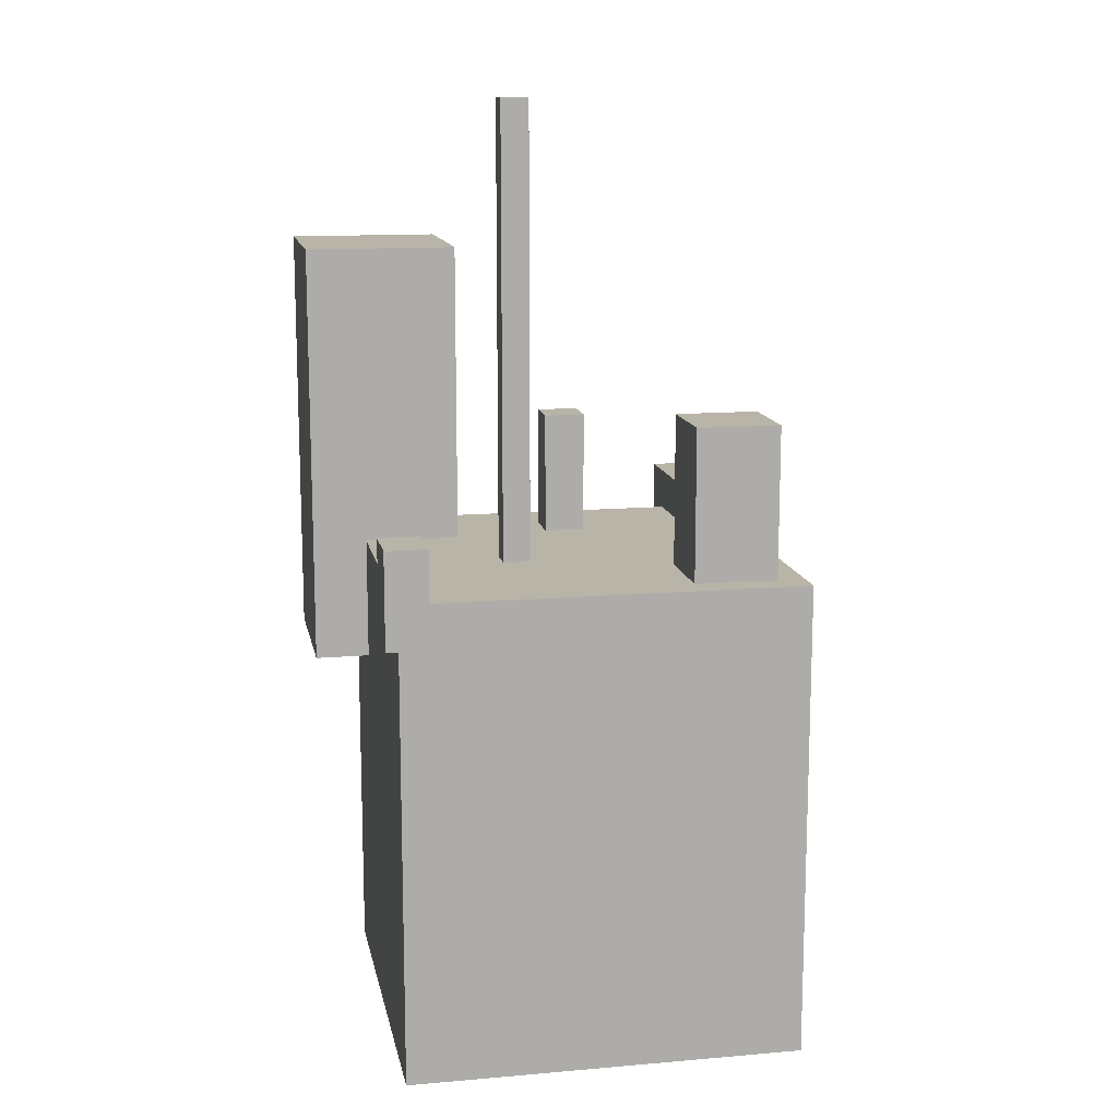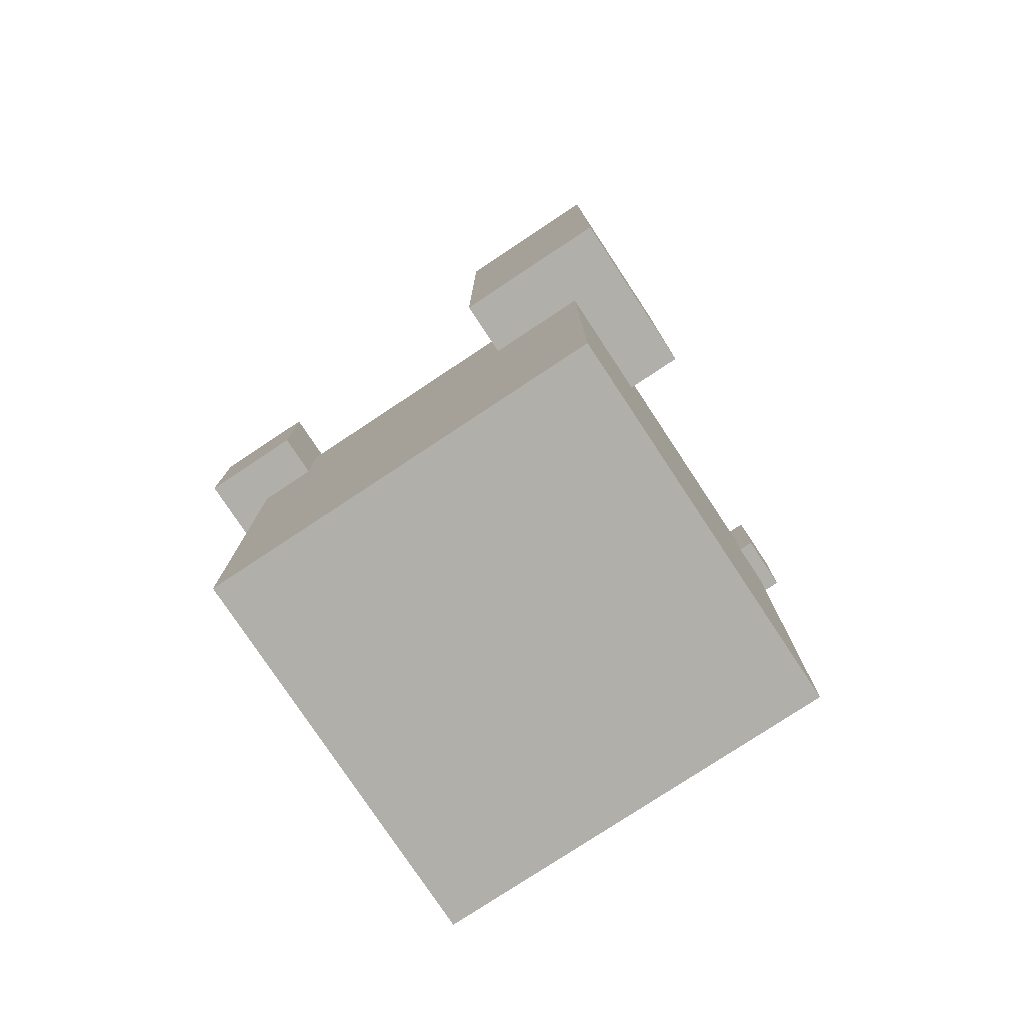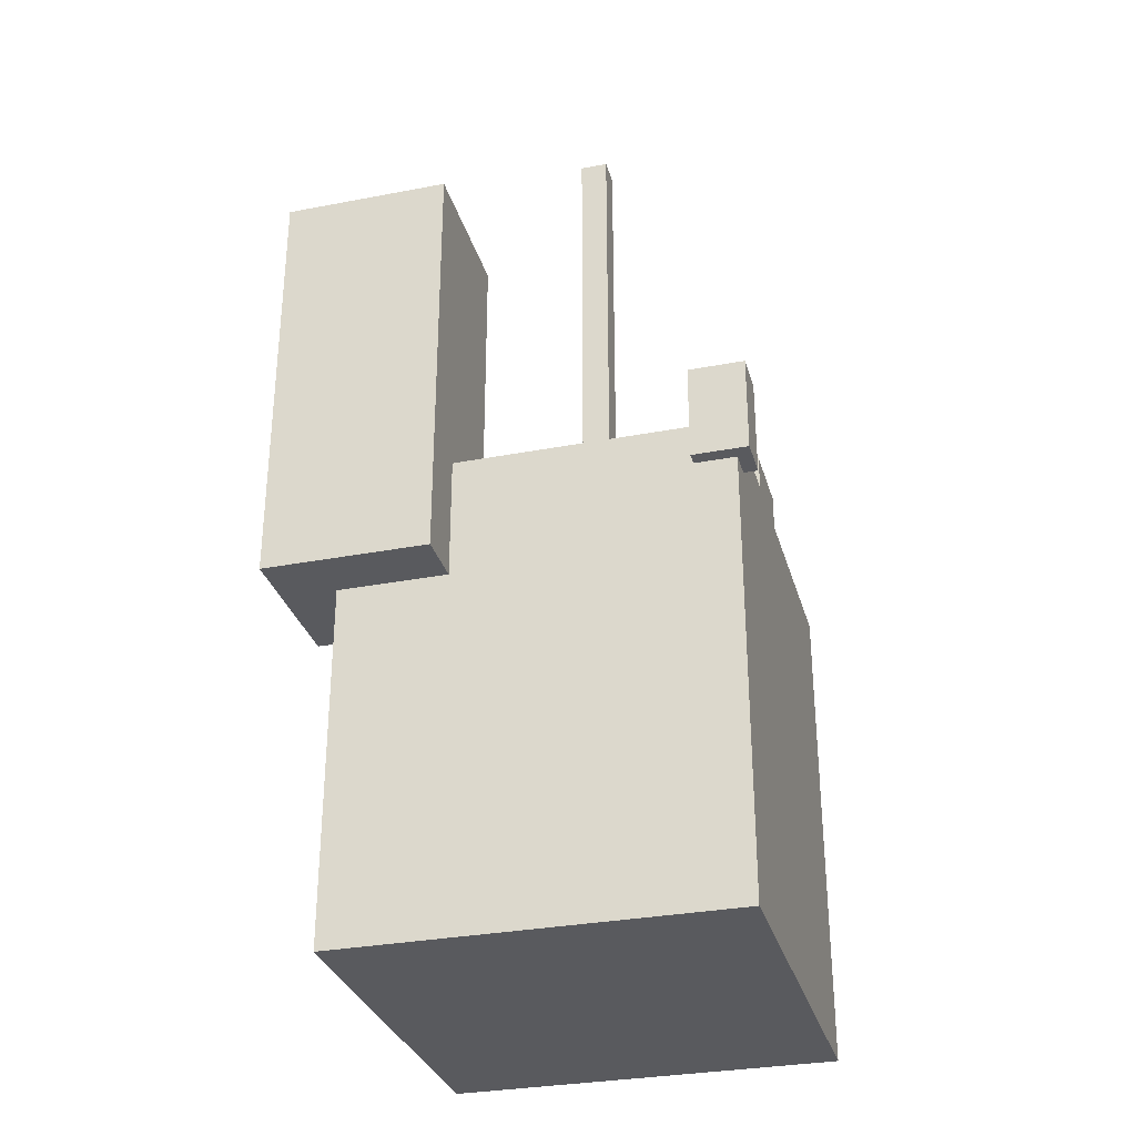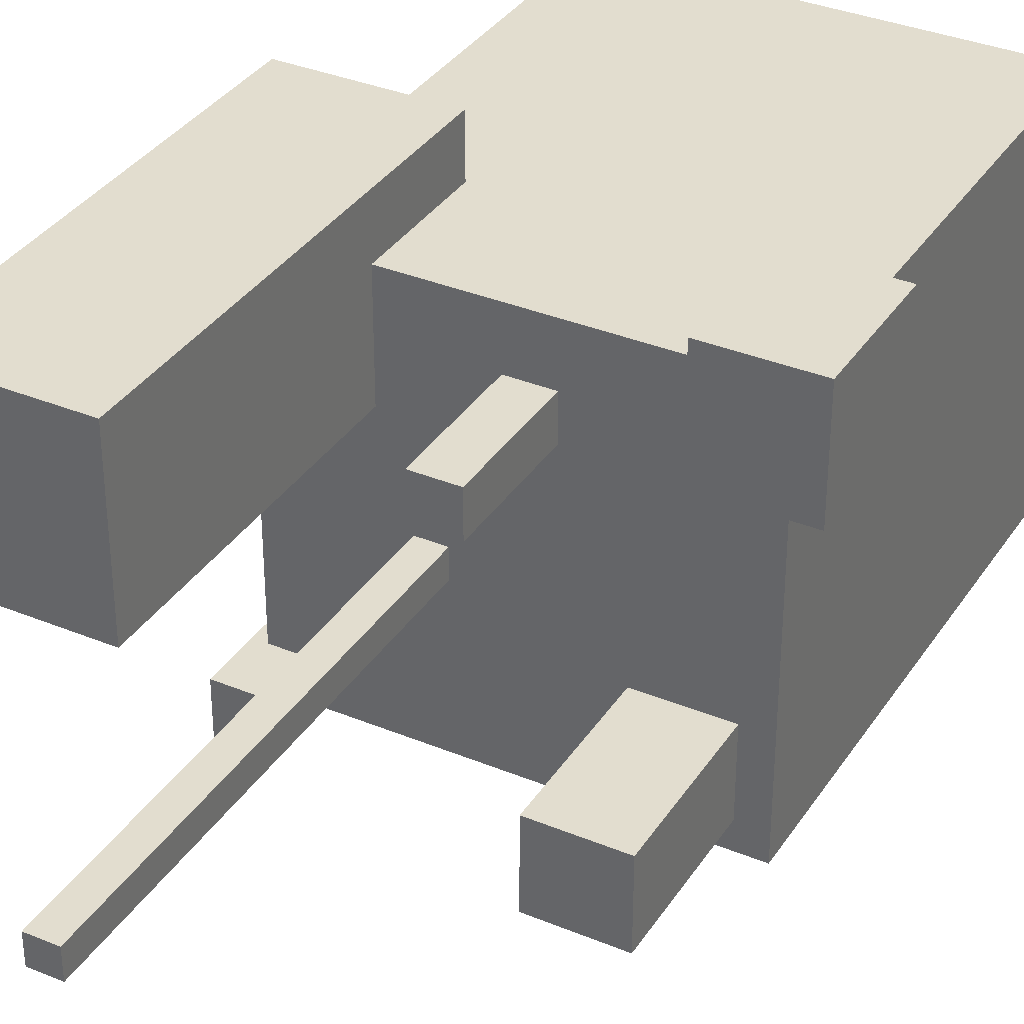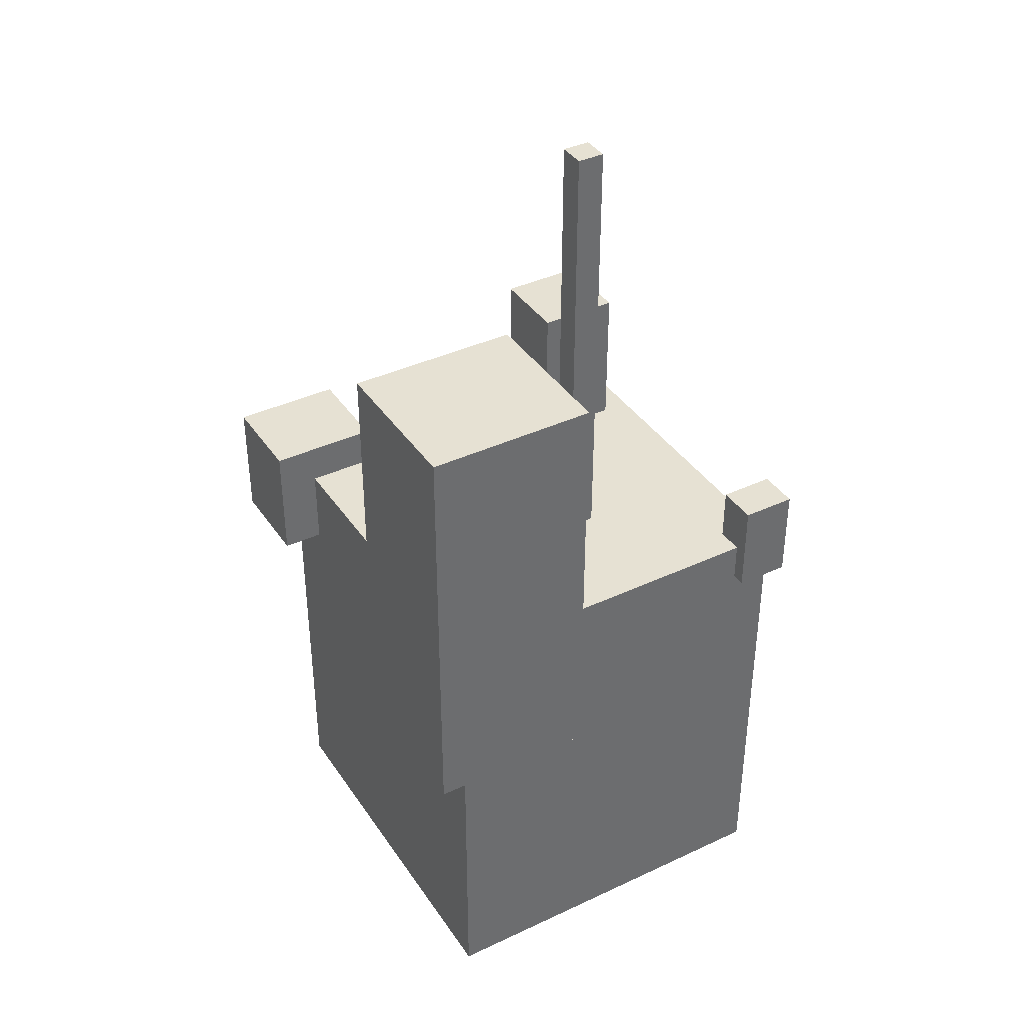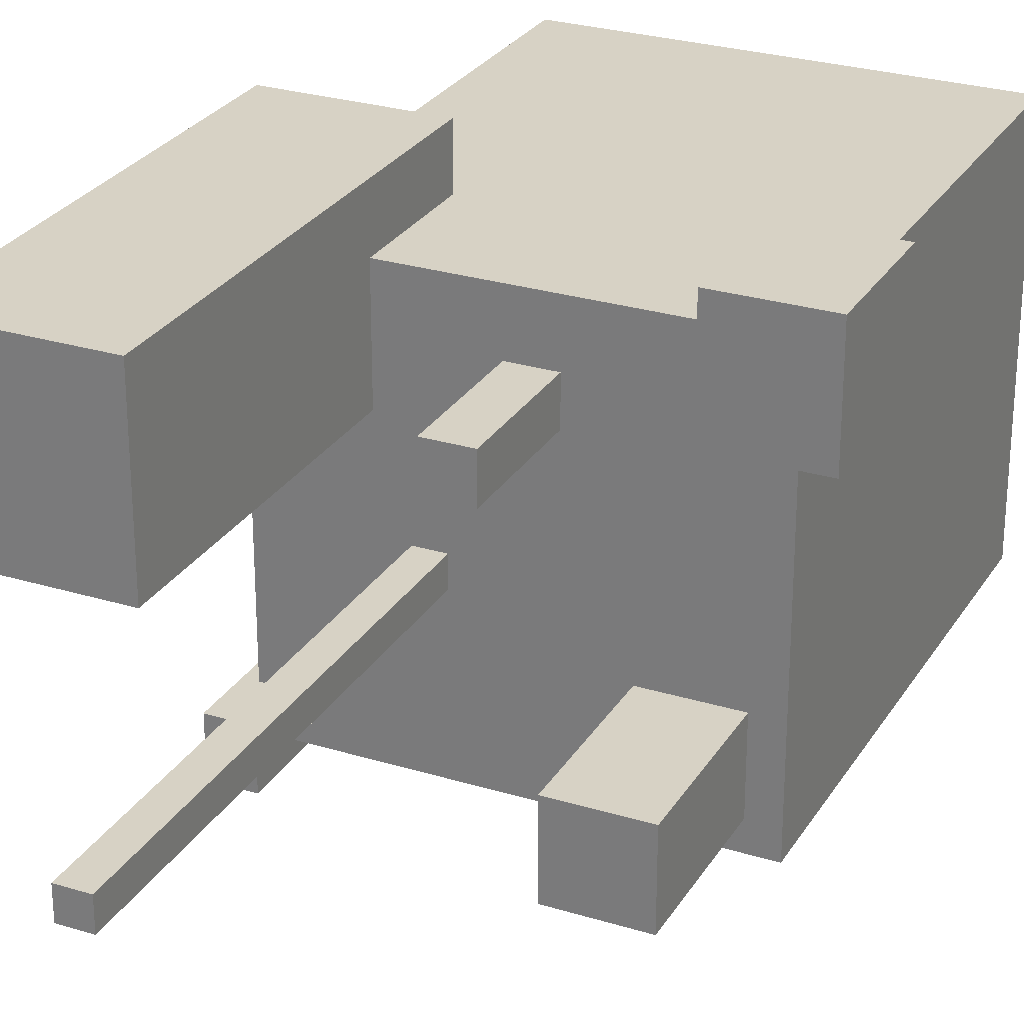
<metadata>
{"format":"obj","ext":"obj","renderer":"f3d","projection":"perspective","resolution":1024,"background":"white","views":[{"elev":13.2,"azim":169.0,"up":"+Y"},{"elev":-78.0,"azim":33.5,"up":"+Y"},{"elev":-31.3,"azim":105.2,"up":"+Y"},{"elev":35.0,"azim":-151.2,"up":"+Z"},{"elev":38.9,"azim":59.6,"up":"+Y"},{"elev":27.3,"azim":-154.7,"up":"+Z"}]}
</metadata>
<code>
o
v -1.7 2.9 1.8
v -1.7 2.9 1
v -1.7 3.8 1.8
v -1.7 3.8 1
v -1.4 0 1.5
v -1.4 0 -1.3
v -1.4 2.9 1.5
v -1.4 2.9 1
v -1.4 3.5 1
v -1.4 3.5 -1.3
v -1.2 3.5 -0.5
v -1.2 3.5 -1.1
v -1.2 4.6 -0.5
v -1.2 4.6 -1.1
v -0.2 3.5 1.1
v -0.2 3.5 0.8
v -0.2 4.4 1.1
v -0.2 4.4 0.8
v 0.4 3.5 0
v 0.4 3.5 -0.2
v 0.4 6.8 0
v 0.4 6.8 -0.2
v 0.8 2.6 1.9
v 0.8 2.6 1.5
v 0.8 3.5 1.5
v 0.8 3.5 0.7
v 0.8 5.7 1.9
v 0.8 5.7 0.7
v 1.3 3.2 -1.3
v 1.3 3.2 -1.4
v 1.3 3.5 -1
v 1.3 3.5 -1.3
v 1.3 3.9 -1
v 1.3 3.9 -1.4
v -1 2.9 1.8
v -1 2.9 1.5
v -1 3.5 1.5
v -1 3.5 1
v -1 3.8 1.8
v -1 3.8 1
v -0.6 3.5 -0.5
v -0.6 3.5 -1.1
v -0.6 4.6 -0.5
v -0.6 4.6 -1.1
v 0.1 3.5 1.1
v 0.1 3.5 0.8
v 0.1 4.4 1.1
v 0.1 4.4 0.8
v 0.6 3.5 0
v 0.6 3.5 -0.2
v 0.6 6.8 0
v 0.6 6.8 -0.2
v 1.5 0 1.5
v 1.5 0 -1.3
v 1.5 2.6 1.5
v 1.5 2.6 0.7
v 1.5 3.2 -1
v 1.5 3.2 -1.3
v 1.5 3.5 0.7
v 1.5 3.5 -1
v 1.6 3.2 -1
v 1.6 3.2 -1.4
v 1.6 3.9 -1
v 1.6 3.9 -1.4
v 1.9 2.6 1.9
v 1.9 2.6 0.7
v 1.9 5.7 1.9
v 1.9 5.7 0.7
v 0.8 2.6 1.9
v 0.8 5.7 1.9
v 1.9 2.6 1.9
v 1.9 5.7 1.9
v -1.7 2.9 1.8
v -1.7 3.8 1.8
v -1 2.9 1.8
v -1 3.8 1.8
v -1.4 0 1.5
v -1.4 2.9 1.5
v -1 2.9 1.5
v -1 3.5 1.5
v 0.8 2.6 1.5
v 0.8 3.5 1.5
v 1.5 0 1.5
v 1.5 2.6 1.5
v -0.2 3.5 1.1
v -0.2 4.4 1.1
v 0.1 3.5 1.1
v 0.1 4.4 1.1
v 0.4 3.5 0
v 0.4 6.8 0
v 0.6 3.5 0
v 0.6 6.8 0
v -1.2 3.5 -0.5
v -1.2 4.6 -0.5
v -0.6 3.5 -0.5
v -0.6 4.6 -0.5
v 1.3 3.5 -1
v 1.3 3.9 -1
v 1.5 3.2 -1
v 1.5 3.5 -1
v 1.6 3.2 -1
v 1.6 3.9 -1
v -1.7 2.9 1
v -1.7 3.8 1
v -1.4 2.9 1
v -1.4 3.5 1
v -1 3.5 1
v -1 3.8 1
v -0.2 3.5 0.8
v -0.2 4.4 0.8
v 0.1 3.5 0.8
v 0.1 4.4 0.8
v 0.8 3.5 0.7
v 0.8 5.7 0.7
v 1.5 2.6 0.7
v 1.5 3.5 0.7
v 1.9 2.6 0.7
v 1.9 5.7 0.7
v 0.4 3.5 -0.2
v 0.4 6.8 -0.2
v 0.6 3.5 -0.2
v 0.6 6.8 -0.2
v -1.2 3.5 -1.1
v -1.2 4.6 -1.1
v -0.6 3.5 -1.1
v -0.6 4.6 -1.1
v -1.4 0 -1.3
v -1.4 3.5 -1.3
v 1.3 3.2 -1.3
v 1.3 3.5 -1.3
v 1.5 0 -1.3
v 1.5 3.2 -1.3
v 1.3 3.2 -1.4
v 1.3 3.9 -1.4
v 1.6 3.2 -1.4
v 1.6 3.9 -1.4
v -1.4 0 1.5
v 1.5 0 1.5
v -1.4 0 -1.3
v 1.5 0 -1.3
v 0.8 2.6 1.9
v 1.9 2.6 1.9
v 0.8 2.6 1.5
v 1.5 2.6 1.5
v 1.5 2.6 0.7
v 1.9 2.6 0.7
v -1.7 2.9 1.8
v -1 2.9 1.8
v -1.4 2.9 1.5
v -1 2.9 1.5
v -1.7 2.9 1
v -1.4 2.9 1
v 1.5 3.2 -1
v 1.6 3.2 -1
v 1.3 3.2 -1.3
v 1.5 3.2 -1.3
v 1.3 3.2 -1.4
v 1.6 3.2 -1.4
v -1 3.5 1.5
v 0.8 3.5 1.5
v -0.2 3.5 1.1
v 0.1 3.5 1.1
v -1.4 3.5 1
v -1 3.5 1
v -0.2 3.5 0.8
v 0.1 3.5 0.8
v 0.8 3.5 0.7
v 1.5 3.5 0.7
v 0.4 3.5 0
v 0.6 3.5 0
v 0.4 3.5 -0.2
v 0.6 3.5 -0.2
v -1.2 3.5 -0.5
v -0.6 3.5 -0.5
v 1.3 3.5 -1
v 1.5 3.5 -1
v -1.2 3.5 -1.1
v -0.6 3.5 -1.1
v -1.4 3.5 -1.3
v 1.3 3.5 -1.3
v -1.7 3.8 1.8
v -1 3.8 1.8
v -1.7 3.8 1
v -1 3.8 1
v 1.3 3.9 -1
v 1.6 3.9 -1
v 1.3 3.9 -1.4
v 1.6 3.9 -1.4
v -0.2 4.4 1.1
v 0.1 4.4 1.1
v -0.2 4.4 0.8
v 0.1 4.4 0.8
v -1.2 4.6 -0.5
v -0.6 4.6 -0.5
v -1.2 4.6 -1.1
v -0.6 4.6 -1.1
v 0.8 5.7 1.9
v 1.9 5.7 1.9
v 0.8 5.7 0.7
v 1.9 5.7 0.7
v 0.4 6.8 0
v 0.6 6.8 0
v 0.4 6.8 -0.2
v 0.6 6.8 -0.2
f 3 2 1
f 4 2 3
f 7 6 5
f 8 6 7
f 9 6 8
f 10 6 9
f 13 12 11
f 14 12 13
f 17 16 15
f 18 16 17
f 21 20 19
f 22 20 21
f 25 24 23
f 27 25 23
f 27 26 25
f 28 26 27
f 32 30 29
f 33 32 31
f 34 30 32
f 34 32 33
f 35 36 37
f 35 37 39
f 37 38 39
f 39 38 40
f 41 42 43
f 43 42 44
f 45 46 47
f 47 46 48
f 49 50 51
f 51 50 52
f 53 54 55
f 55 54 56
f 56 54 57
f 57 54 58
f 56 57 59
f 59 57 60
f 61 62 63
f 63 62 64
f 65 66 67
f 67 66 68
f 71 70 69
f 72 70 71
f 75 74 73
f 76 74 75
f 79 78 77
f 81 79 77
f 81 80 79
f 82 80 81
f 83 81 77
f 84 81 83
f 87 86 85
f 88 86 87
f 91 90 89
f 92 90 91
f 95 94 93
f 96 94 95
f 100 98 97
f 101 100 99
f 102 98 100
f 102 100 101
f 103 104 105
f 105 104 106
f 106 104 107
f 107 104 108
f 109 110 111
f 111 110 112
f 113 114 116
f 115 116 117
f 116 114 118
f 117 116 118
f 119 120 121
f 121 120 122
f 123 124 125
f 125 124 126
f 127 128 129
f 129 128 130
f 127 129 131
f 131 129 132
f 133 134 135
f 135 134 136
f 139 138 137
f 140 138 139
f 143 142 141
f 144 142 143
f 145 142 144
f 146 142 145
f 149 148 147
f 150 148 149
f 151 149 147
f 152 149 151
f 156 154 153
f 157 156 155
f 158 154 156
f 158 156 157
f 159 160 161
f 161 160 162
f 159 161 164
f 164 161 165
f 163 164 165
f 162 160 166
f 166 160 167
f 165 166 167
f 165 167 169
f 167 168 169
f 169 168 170
f 165 169 171
f 170 168 172
f 163 165 173
f 171 172 173
f 165 171 173
f 173 172 174
f 172 168 175
f 174 172 175
f 175 168 176
f 163 173 177
f 174 175 178
f 163 177 179
f 177 178 179
f 178 175 180
f 179 178 180
f 181 182 183
f 183 182 184
f 185 186 187
f 187 186 188
f 189 190 191
f 191 190 192
f 193 194 195
f 195 194 196
f 197 198 199
f 199 198 200
f 201 202 203
f 203 202 204

</code>
